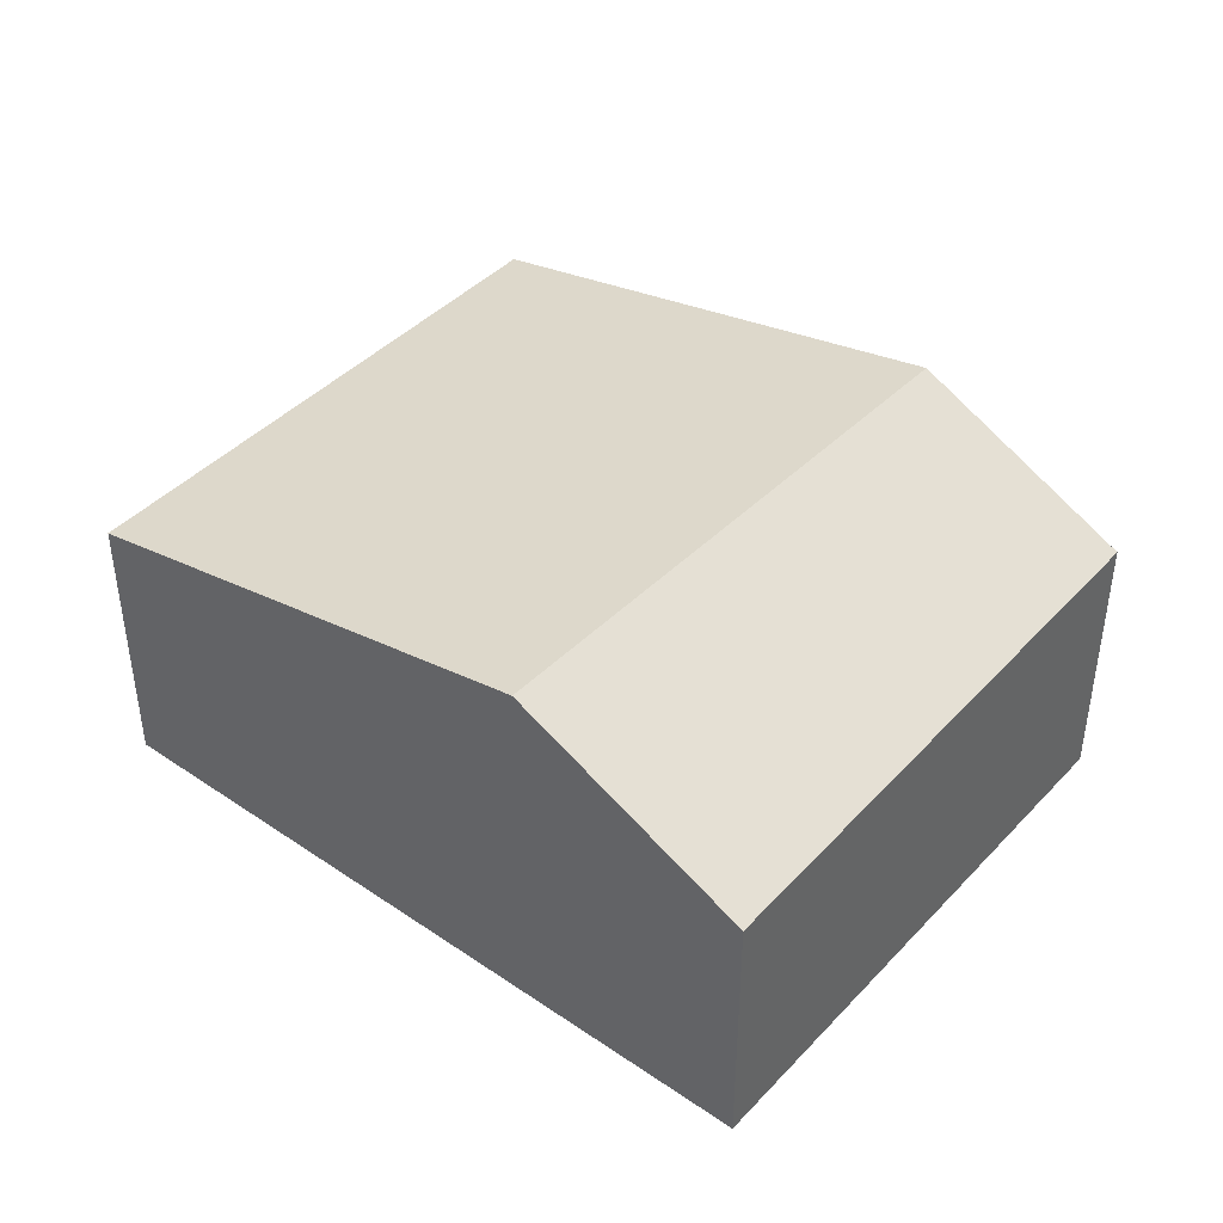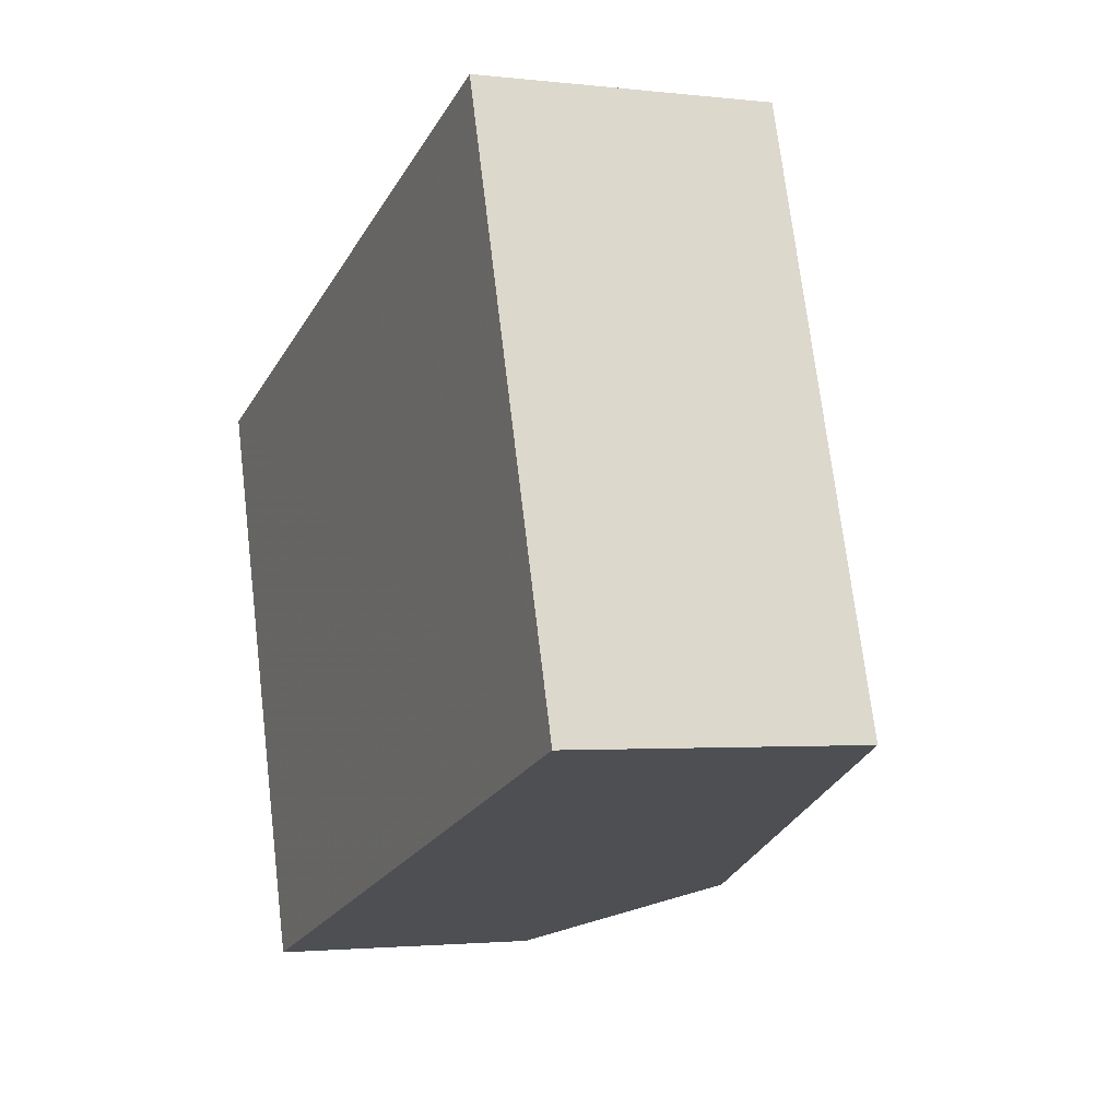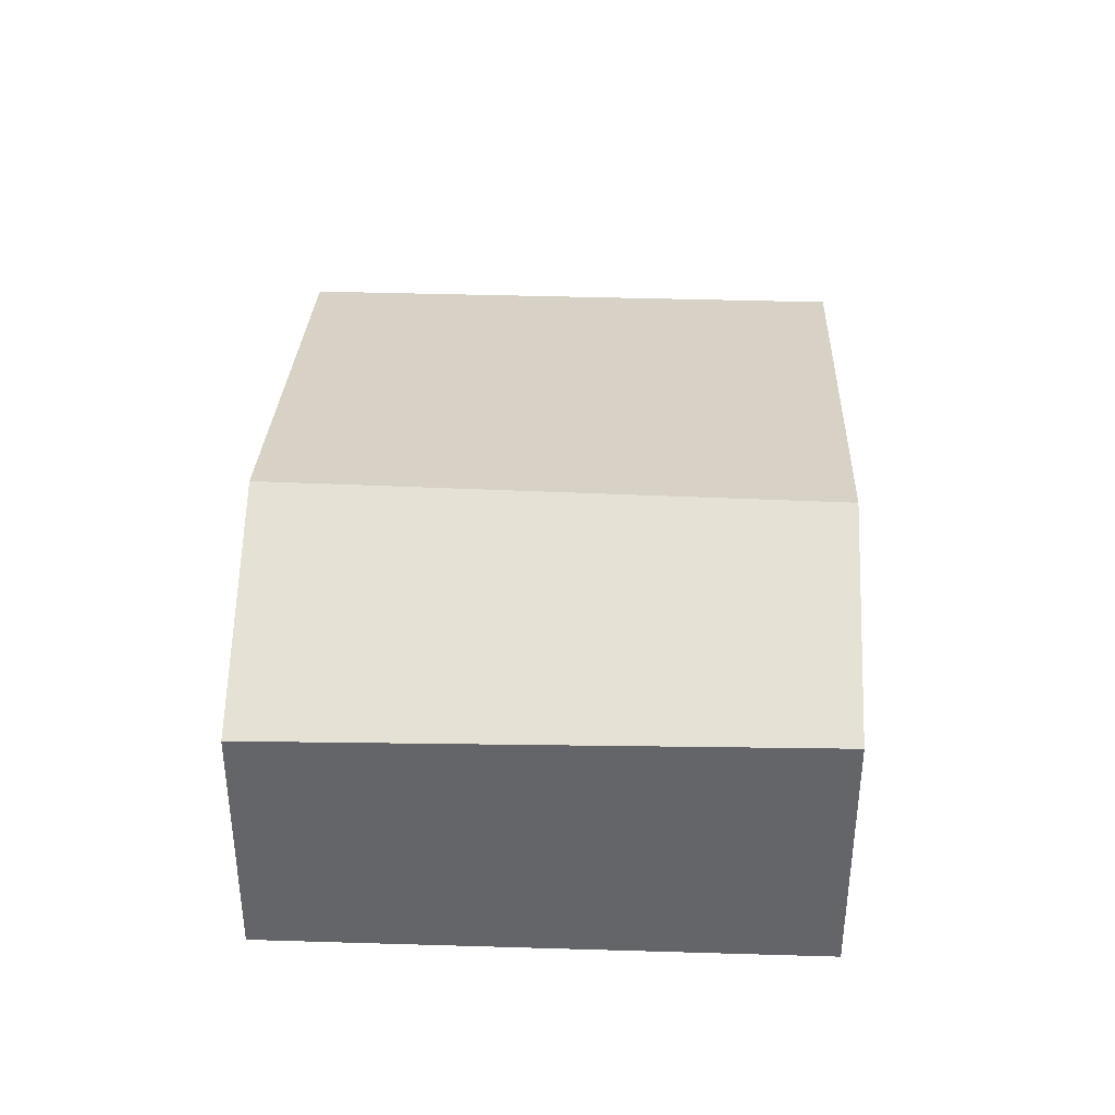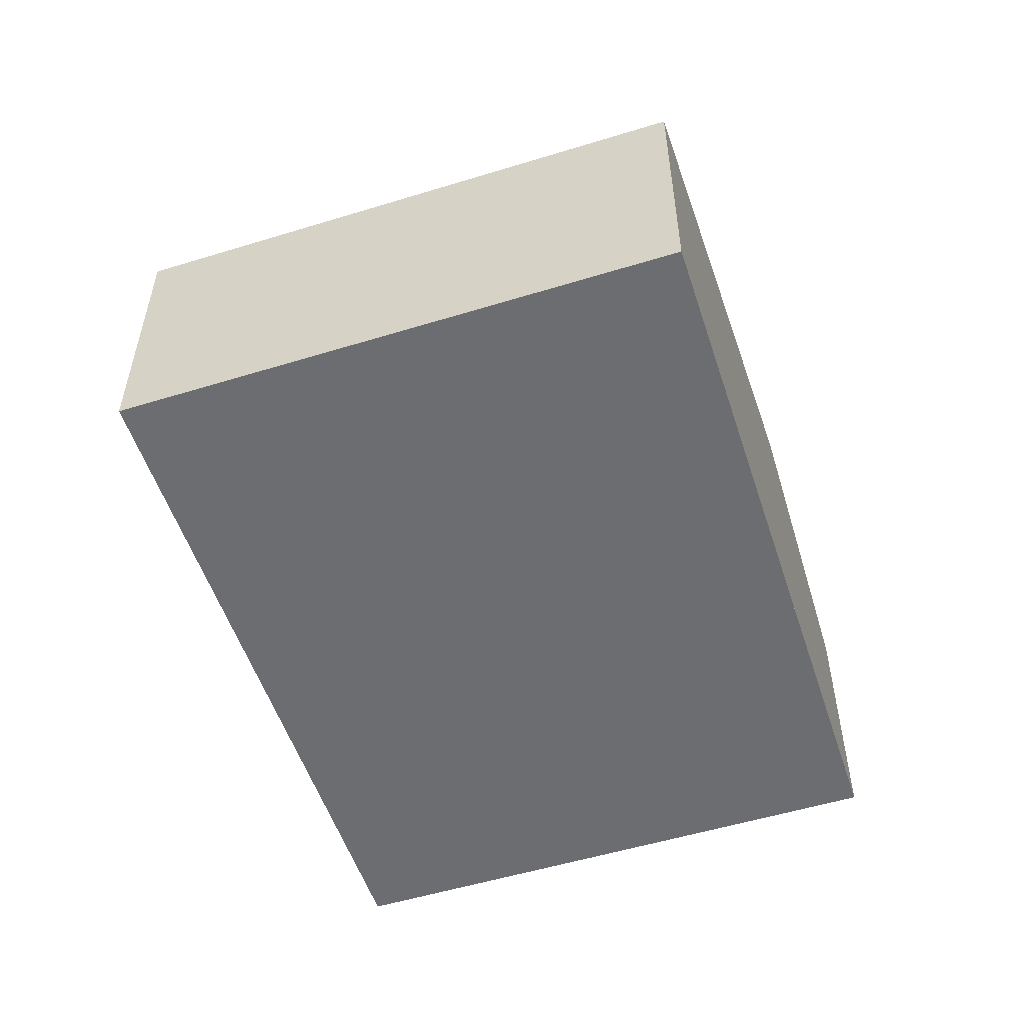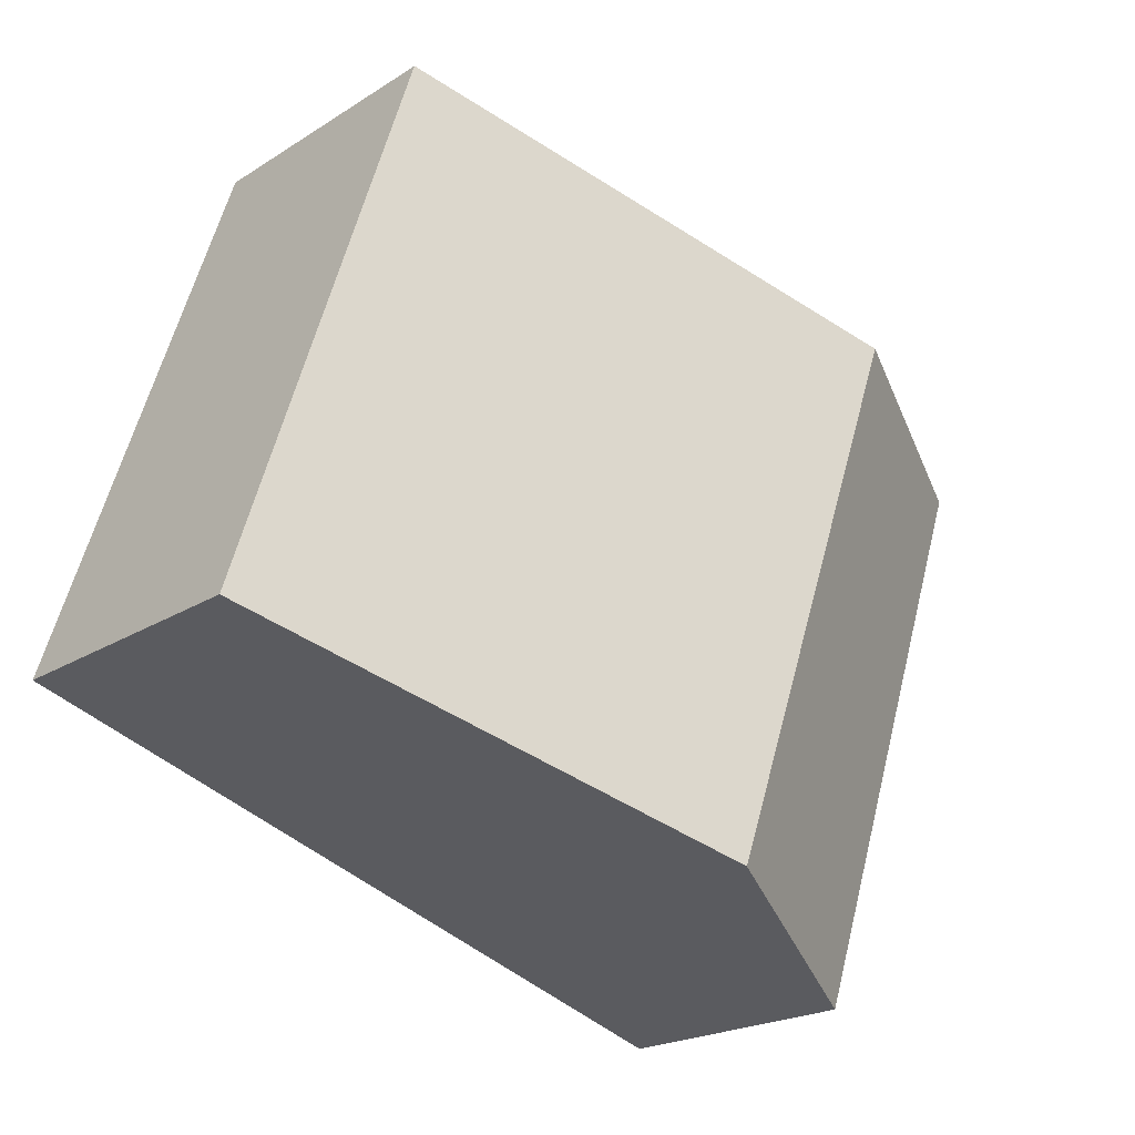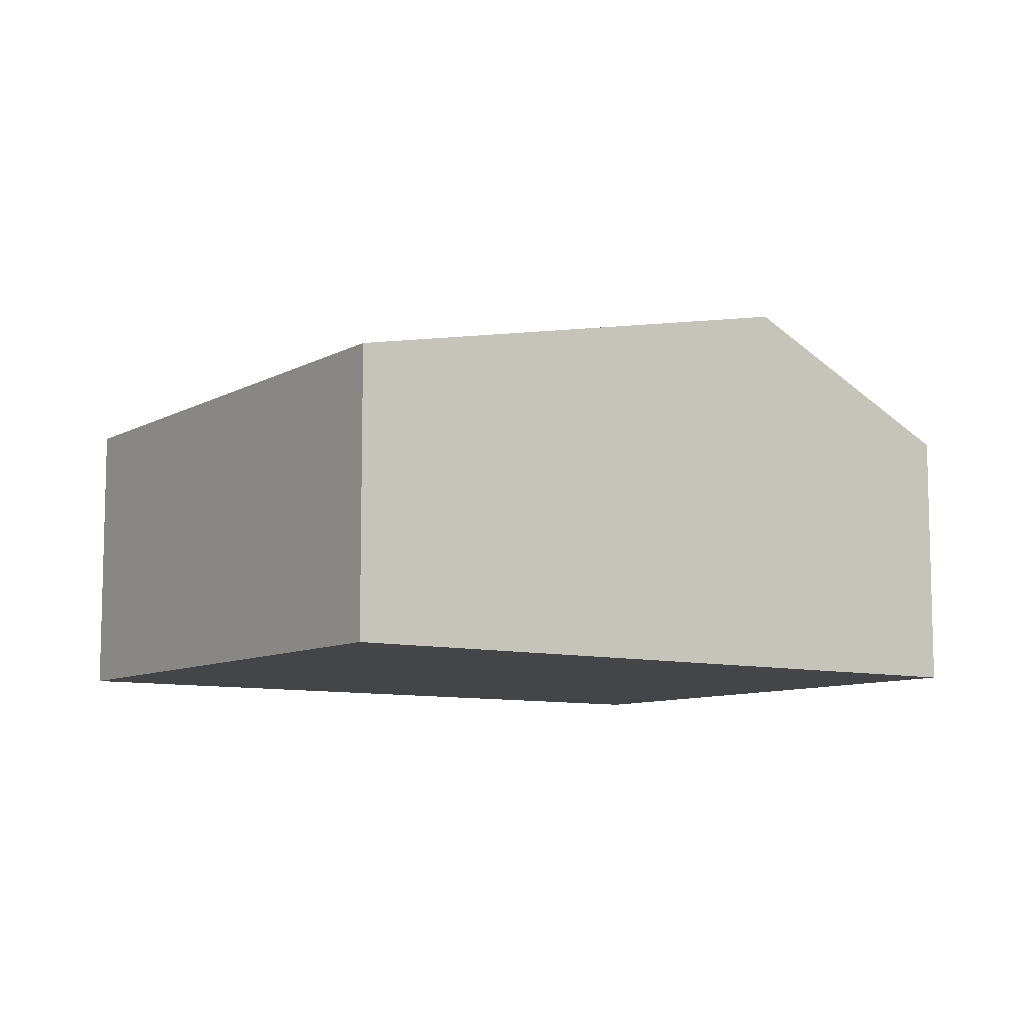
<metadata>
{"format":"obj","ext":"obj","renderer":"f3d","projection":"perspective","resolution":1024,"background":"white","views":[{"elev":42.4,"azim":21.3,"up":"+Z"},{"elev":-2.1,"azim":-112.7,"up":"+Y"},{"elev":38.3,"azim":74.4,"up":"+Z"},{"elev":-54.0,"azim":-89.8,"up":"+Z"},{"elev":-21.1,"azim":-41.6,"up":"+Y"},{"elev":-8.9,"azim":-52.7,"up":"+Z"}]}
</metadata>
<code>
v -853.6 -977.5 1.575
v -854.6 -980.6 1.575
v -849.6 -978.8 1.542
v -850.6 -981.9 1.48
v -850.8 -978.4 2.142
v -851.9 -981.5 2.125
v -850.9 -978.6 2.141
v -853.7 -977.7 1.575
v -851.9 -981.5 2.125
v -850.8 -978.4 2.142
v -850.9 -978.6 2.141
v -849.7 -979 1.537
v -849.8 -979 1.576
v -850.7 -981.8 1.519
v -849.7 -978.8 1.581
v -853.5 -977.5 1.589
v -853.6 -977.7 1.589
v -854.5 -980.6 1.588
v -851.9 -981.4 2.125
v -850.7 -981.8 1.52
v -854.5 -980.6 1.588
v -854.6 -980.5 1.575
v -851.9 -981.4 2.125
v -850.6 -981.8 1.481
v -853.5 -977.5 1.589
v -853.6 -977.5 1.575
v -853.6 -977.5 0
v -853.5 -977.5 0
v -854.6 -980.5 1.575
v -854.6 -980.6 1.575
v -854.6 -980.6 -2.22e-16
v -854.6 -980.5 0
v -849.7 -979 1.537
v -849.6 -978.8 1.542
v -849.6 -978.8 0
v -849.7 -979 0
v -850.7 -981.8 1.519
v -850.6 -981.9 1.48
v -850.6 -981.9 0
v -850.7 -981.8 0
v -854.5 -980.6 1.588
v -851.9 -981.5 2.125
v -851.9 -981.5 0
v -854.5 -980.6 -2.22e-16
v -853.6 -977.5 1.575
v -853.7 -977.7 1.575
v -853.7 -977.7 0
v -853.6 -977.5 0
v -849.7 -978.8 1.581
v -850.8 -978.4 2.142
v -850.8 -978.4 0
v -849.7 -978.8 2.22e-16
v -850.6 -981.8 1.481
v -849.7 -979 1.537
v -849.7 -979 0
v -850.6 -981.8 0
v -851.9 -981.5 2.125
v -850.7 -981.8 1.519
v -850.7 -981.8 0
v -851.9 -981.5 0
v -849.6 -978.8 1.542
v -849.7 -978.8 1.581
v -849.7 -978.8 2.22e-16
v -849.6 -978.8 0
v -850.8 -978.4 2.142
v -853.5 -977.5 1.589
v -853.5 -977.5 0
v -850.8 -978.4 0
v -854.6 -980.6 1.575
v -854.5 -980.6 1.588
v -854.5 -980.6 -2.22e-16
v -854.6 -980.6 -2.22e-16
v -853.7 -977.7 1.575
v -854.6 -980.5 1.575
v -854.6 -980.5 0
v -853.7 -977.7 0
v -850.6 -981.9 1.48
v -850.6 -981.8 1.481
v -850.6 -981.8 0
v -850.6 -981.9 0
v -853.6 -977.5 0
v -849.6 -978.8 0
v -850.6 -981.9 0
v -854.6 -980.6 0
f 17 8 1 16
f 20 14 9 19
f 22 8 17 21
f 13 11 10 15
f 24 4 14 20
f 15 3 12 13
f 16 5 7 17
f 21 17 7 23
f 19 11 13 20
f 21 18 2 22
f 20 13 12 24
f 23 6 18 21
f 26 27 28 25
f 30 31 32 29
f 34 35 36 33
f 38 39 40 37
f 42 43 44 41
f 46 47 48 45
f 50 51 52 49
f 54 55 56 53
f 58 59 60 57
f 62 63 64 61
f 66 67 68 65
f 70 71 72 69
f 74 75 76 73
f 78 79 80 77
f 82 83 84 81

</code>
